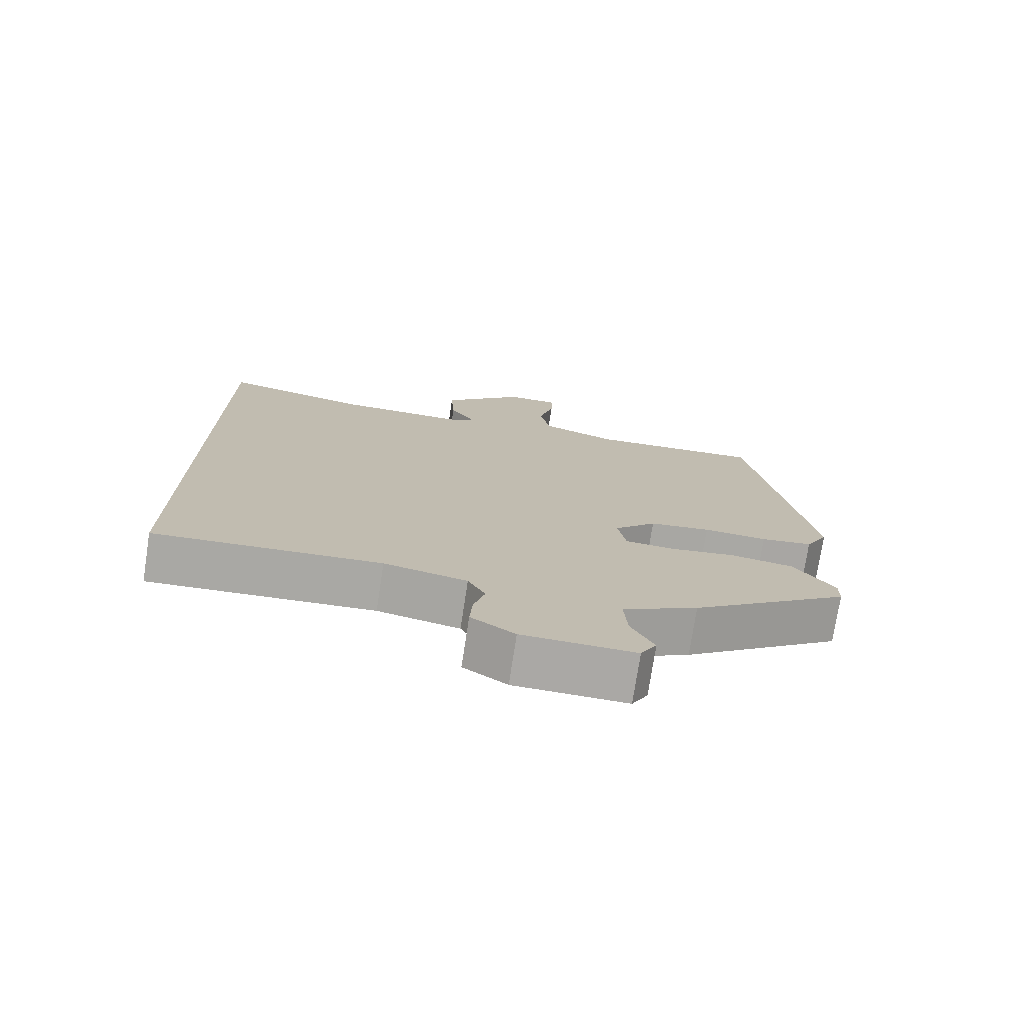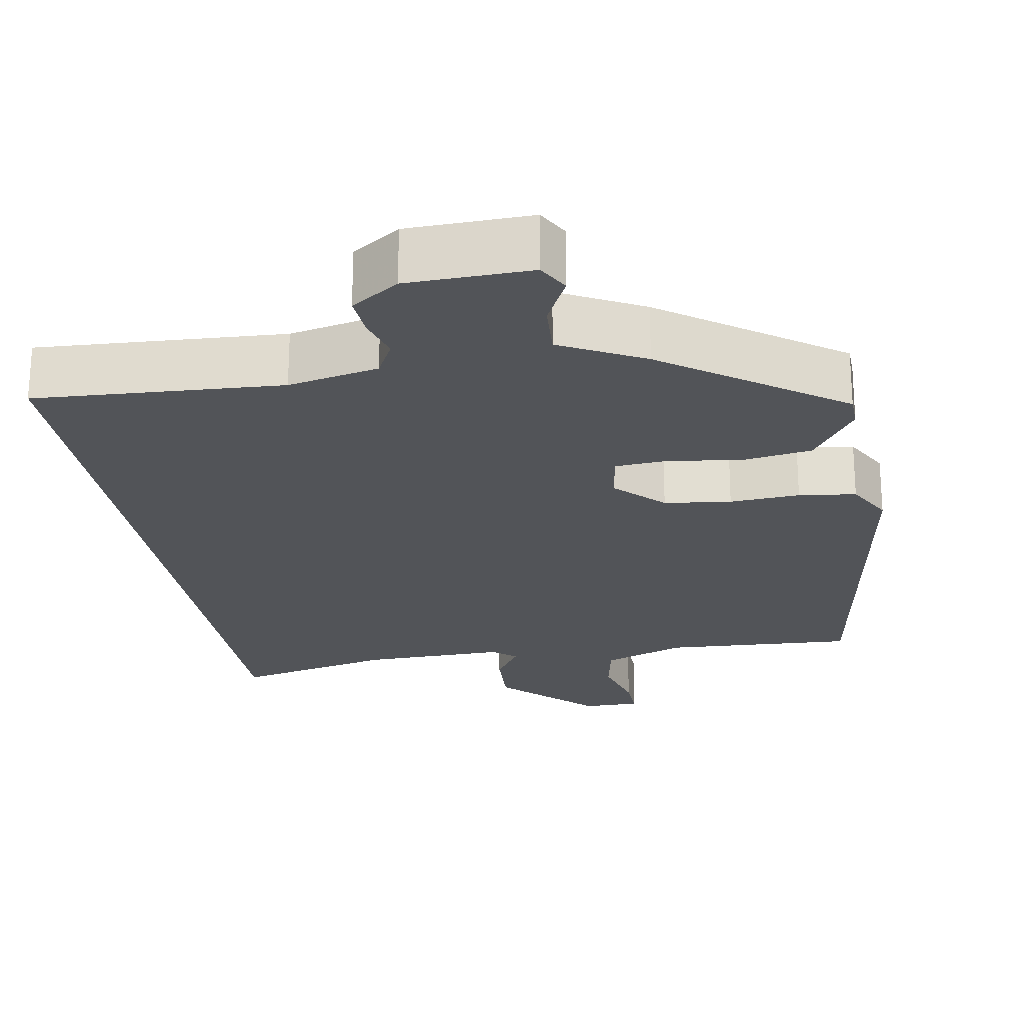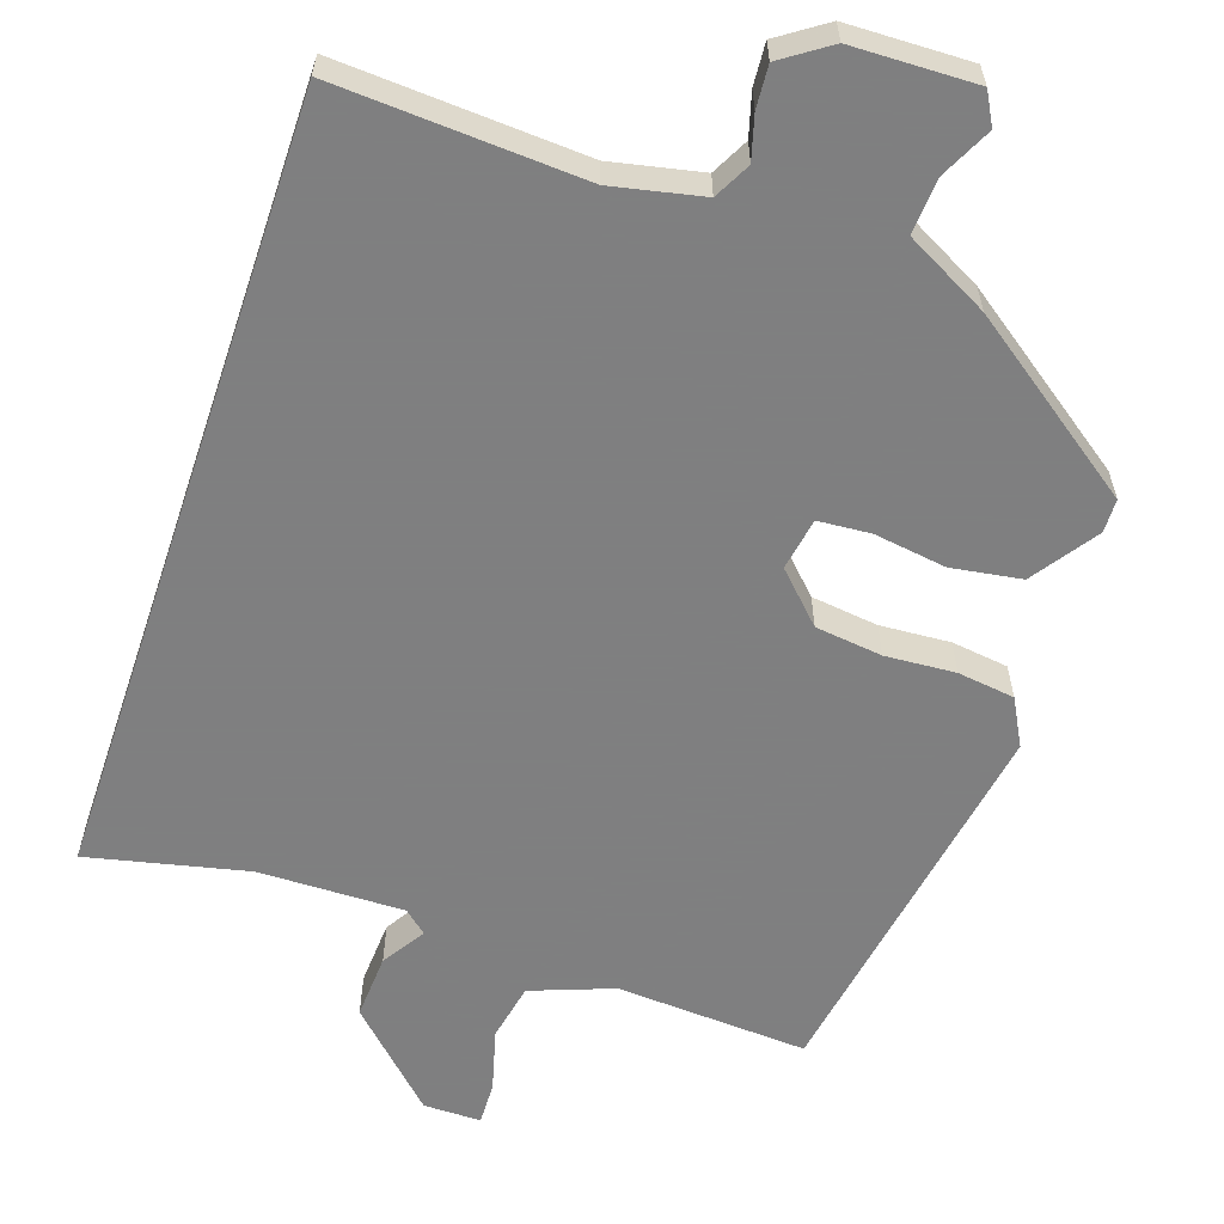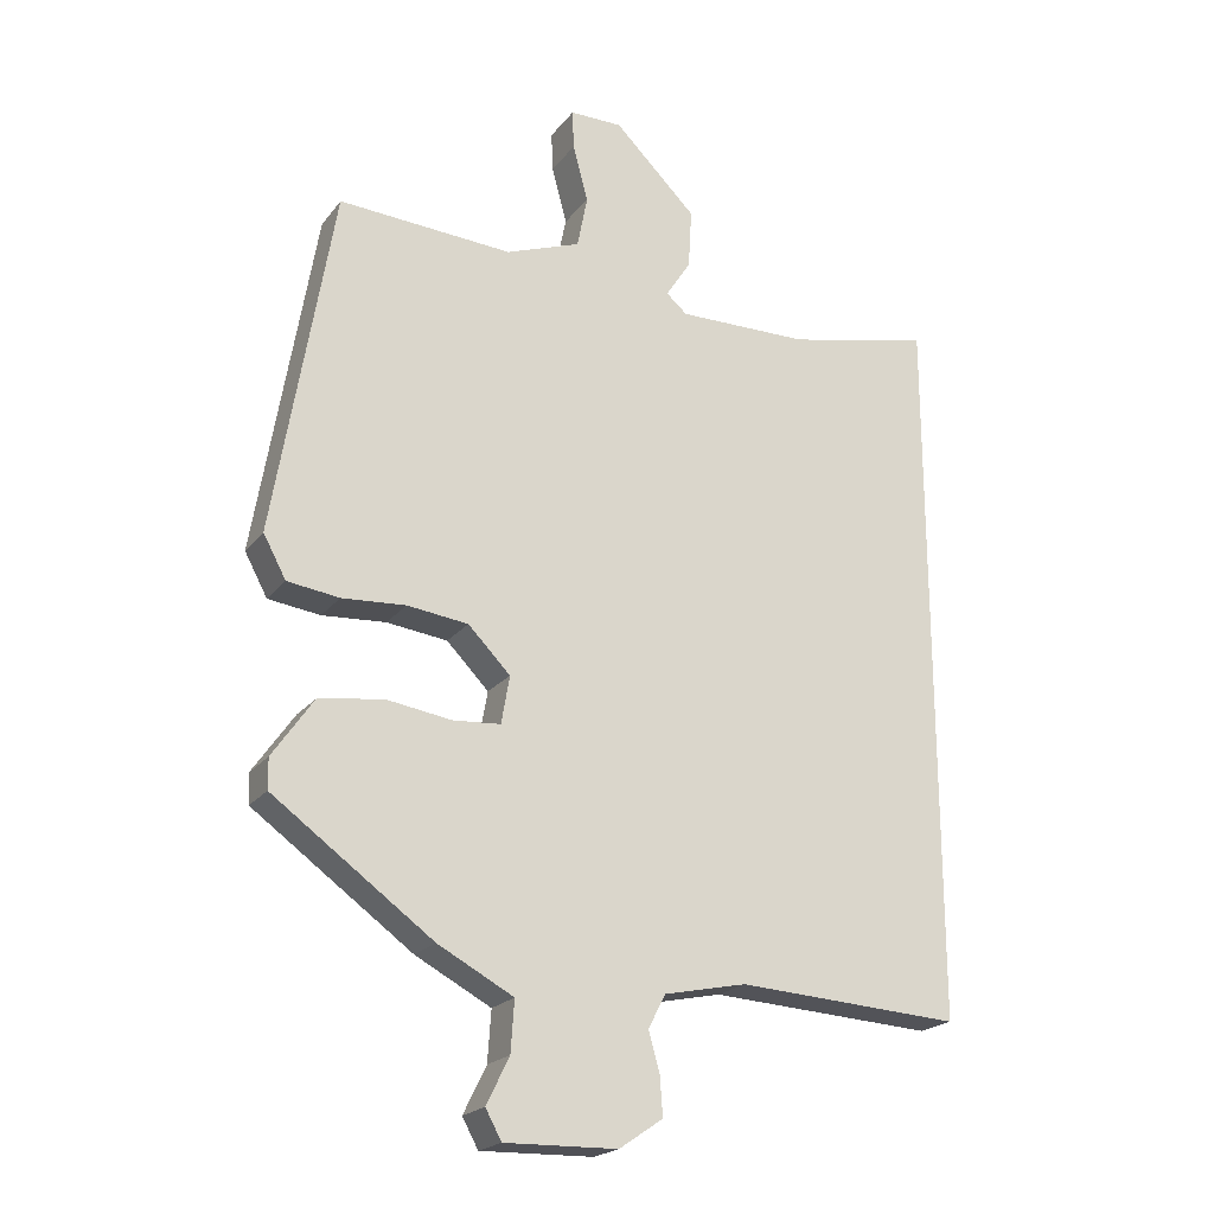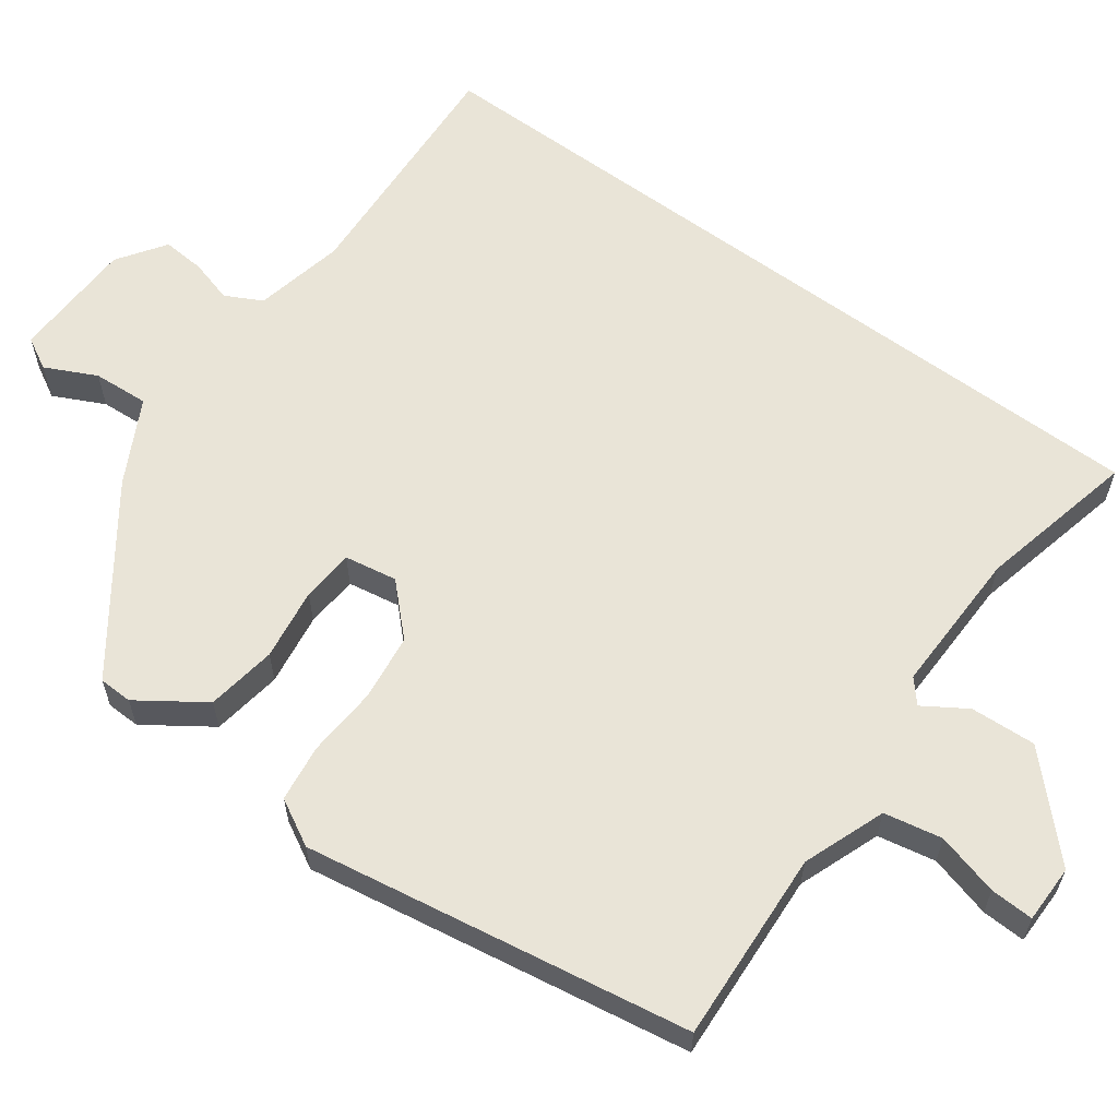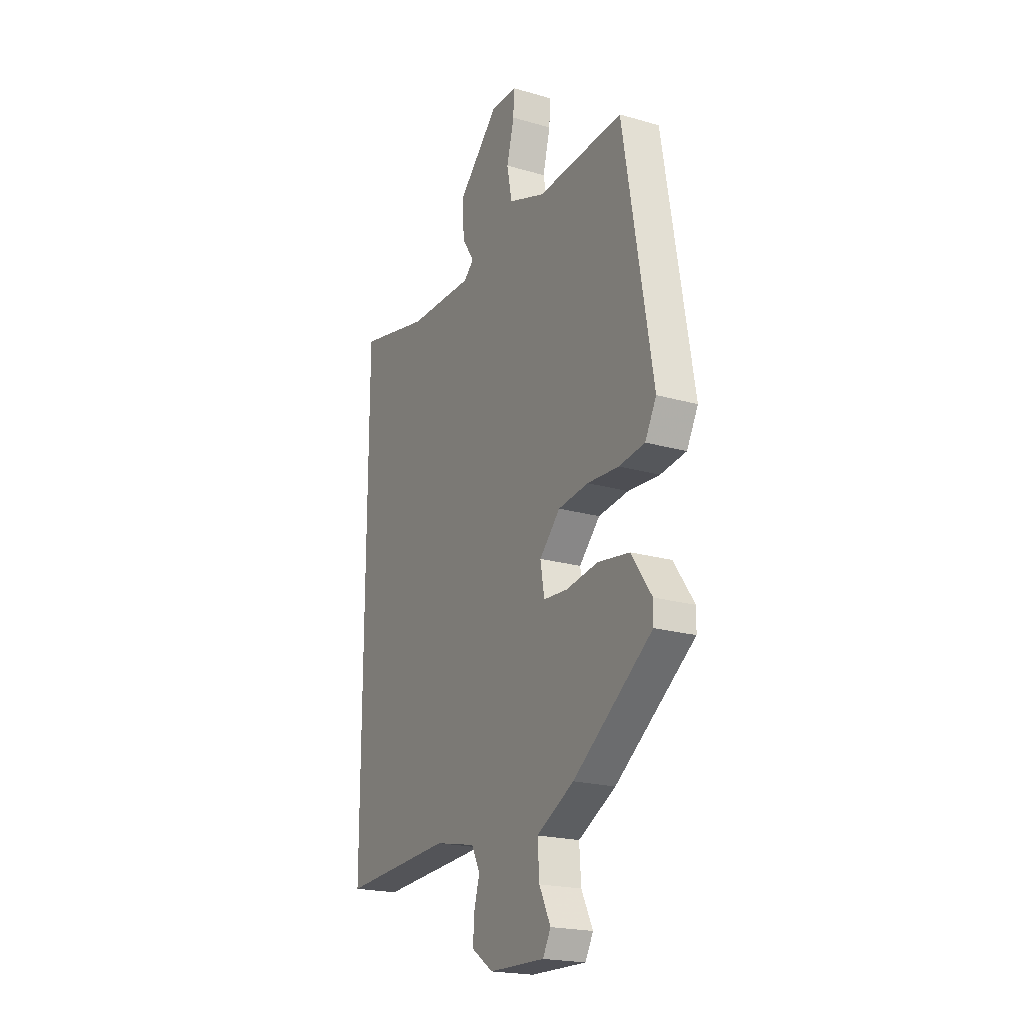
<metadata>
{"format":"obj","ext":"obj","renderer":"f3d","projection":"perspective","resolution":1024,"background":"white","views":[{"elev":-75.1,"azim":171.3,"up":"+Z"},{"elev":-23.2,"azim":-170.0,"up":"+Y"},{"elev":-59.9,"azim":161.4,"up":"+Y"},{"elev":-21.1,"azim":-27.0,"up":"+Z"},{"elev":61.1,"azim":-53.6,"up":"+Y"},{"elev":-20.7,"azim":-117.6,"up":"+Z"}]}
</metadata>
<code>
v -0.435 0.07 0.517
v -0.183 0.07 0.502
v -0.075 0.07 0.542
v -0.06 0.07 0.618
v -0.082 0.07 0.7
v -0.084 0.07 0.757
v -0.008 0.07 0.757
v 0.111 0.07 0.64
v 0.106 0.07 0.554
v 0.07 0.07 0.498
v 0.1 0.07 0.472
v 0.291 0.07 0.475
v 0.5 0.07 0.522
v 0.5 0.07 -0.521
v 0.176 0.07 -0.502
v 0.057 0.07 -0.527
v 0.032 0.07 -0.575
v 0.048 0.07 -0.632
v 0.052 0.07 -0.688
v -0.011 0.07 -0.731
v -0.173 0.07 -0.735
v -0.196 0.07 -0.693
v -0.163 0.07 -0.626
v -0.158 0.07 -0.553
v -0.267 0.07 -0.495
v -0.497 0.07 -0.329
v -0.498 0.07 -0.285
v -0.439 0.07 -0.2
v -0.347 0.07 -0.186
v -0.252 0.07 -0.2
v -0.183 0.07 -0.195
v -0.171 0.07 -0.126
v -0.232 0.07 -0.064
v -0.32 0.07 -0.053
v -0.412 0.07 -0.059
v -0.487 0.07 -0.049
v -0.52 0.07 0.012
v -0.435 0 0.517
v -0.183 0 0.502
v -0.075 0 0.542
v -0.06 0 0.618
v -0.082 0 0.7
v -0.084 0 0.757
v -0.008 0 0.757
v 0.111 0 0.64
v 0.106 0 0.554
v 0.07 0 0.498
v 0.1 0 0.472
v 0.291 0 0.475
v 0.5 0 0.522
v 0.5 0 -0.521
v 0.176 0 -0.502
v 0.057 0 -0.527
v 0.032 0 -0.575
v 0.048 0 -0.632
v 0.052 0 -0.688
v -0.011 0 -0.731
v -0.173 0 -0.735
v -0.196 0 -0.693
v -0.163 0 -0.626
v -0.158 0 -0.553
v -0.267 0 -0.495
v -0.497 0 -0.329
v -0.498 0 -0.285
v -0.439 0 -0.2
v -0.347 0 -0.186
v -0.252 0 -0.2
v -0.183 0 -0.195
v -0.171 0 -0.126
v -0.232 0 -0.064
v -0.32 0 -0.053
v -0.412 0 -0.059
v -0.487 0 -0.049
v -0.52 0 0.012
f 37 1 2
f 36 37 2
f 35 36 2
f 34 35 2
f 33 34 2 3
f 32 33 3
f 28 29 30
f 27 28 30
f 26 27 30
f 25 26 30
f 24 25 30
f 24 30 31
f 21 22 23
f 20 21 23
f 19 20 23
f 18 19 23
f 17 18 23
f 16 17 23 24
f 24 31 32
f 16 24 32
f 15 16 32
f 14 15 32
f 13 14 32
f 12 13 32
f 8 9 10
f 7 8 10
f 6 7 10
f 5 6 10
f 4 5 10
f 32 3 4 10
f 32 10 11
f 11 12 32
f 39 38 74
f 39 74 73
f 39 73 72
f 39 72 71
f 40 39 71 70
f 40 70 69
f 67 66 65
f 67 65 64
f 67 64 63
f 67 63 62
f 67 62 61
f 68 67 61
f 60 59 58
f 60 58 57
f 60 57 56
f 60 56 55
f 60 55 54
f 61 60 54 53
f 69 68 61
f 69 61 53
f 69 53 52
f 69 52 51
f 69 51 50
f 69 50 49
f 47 46 45
f 47 45 44
f 47 44 43
f 47 43 42
f 47 42 41
f 47 41 40 69
f 48 47 69
f 69 49 48
f 1 38 39 2
f 2 39 40 3
f 3 40 41 4
f 4 41 42 5
f 5 42 43 6
f 6 43 44 7
f 7 44 45 8
f 8 45 46 9
f 9 46 47 10
f 10 47 48 11
f 11 48 49 12
f 12 49 50 13
f 13 50 51 14
f 14 51 52 15
f 15 52 53 16
f 16 53 54 17
f 17 54 55 18
f 18 55 56 19
f 19 56 57 20
f 20 57 58 21
f 21 58 59 22
f 22 59 60 23
f 23 60 61 24
f 24 61 62 25
f 25 62 63 26
f 26 63 64 27
f 27 64 65 28
f 28 65 66 29
f 29 66 67 30
f 30 67 68 31
f 31 68 69 32
f 32 69 70 33
f 33 70 71 34
f 34 71 72 35
f 35 72 73 36
f 36 73 74 37
f 37 74 38 1

</code>
